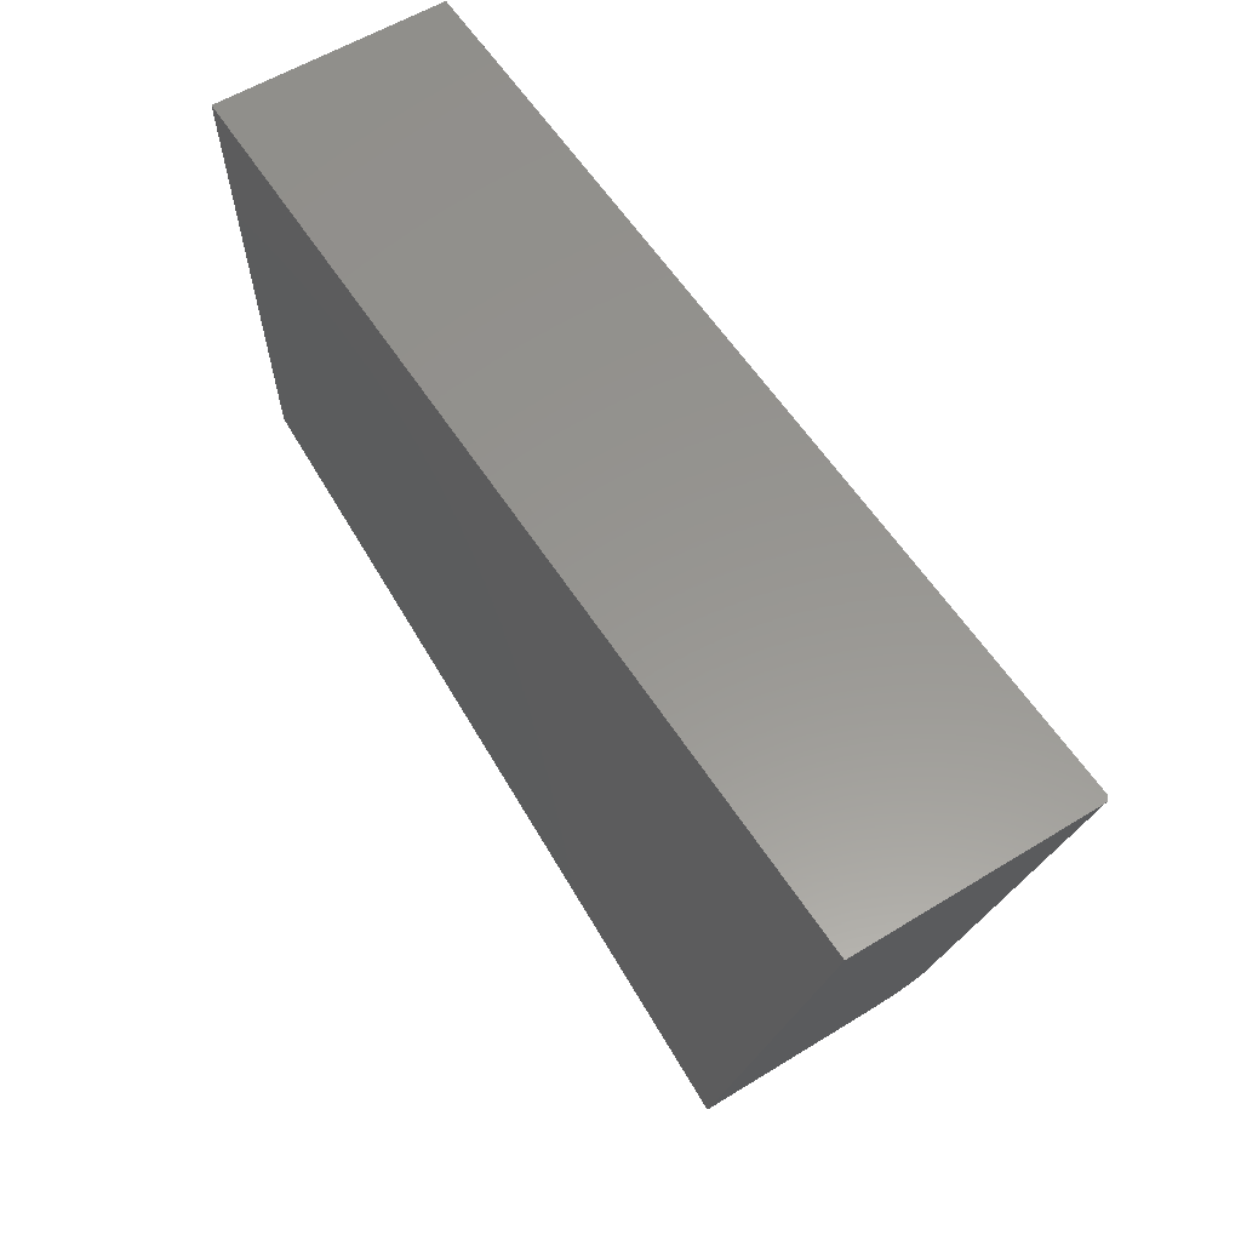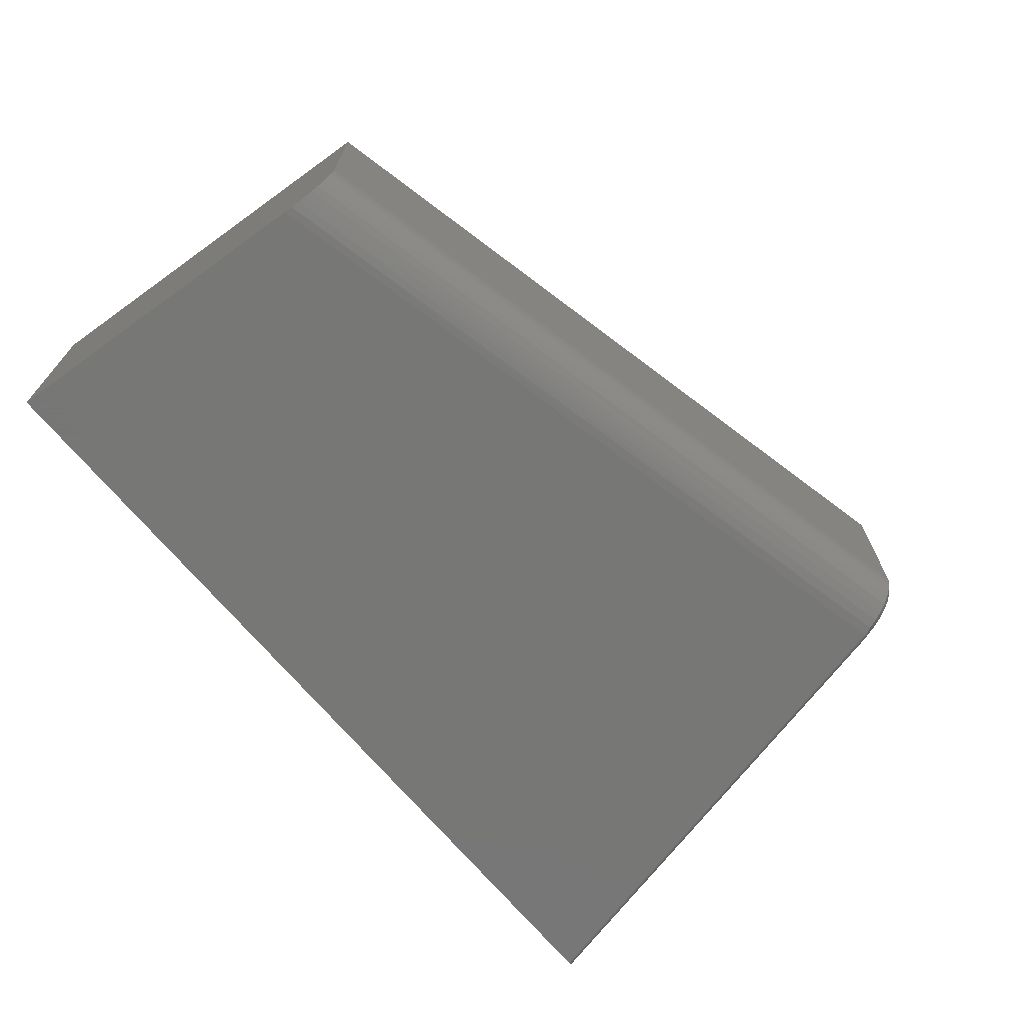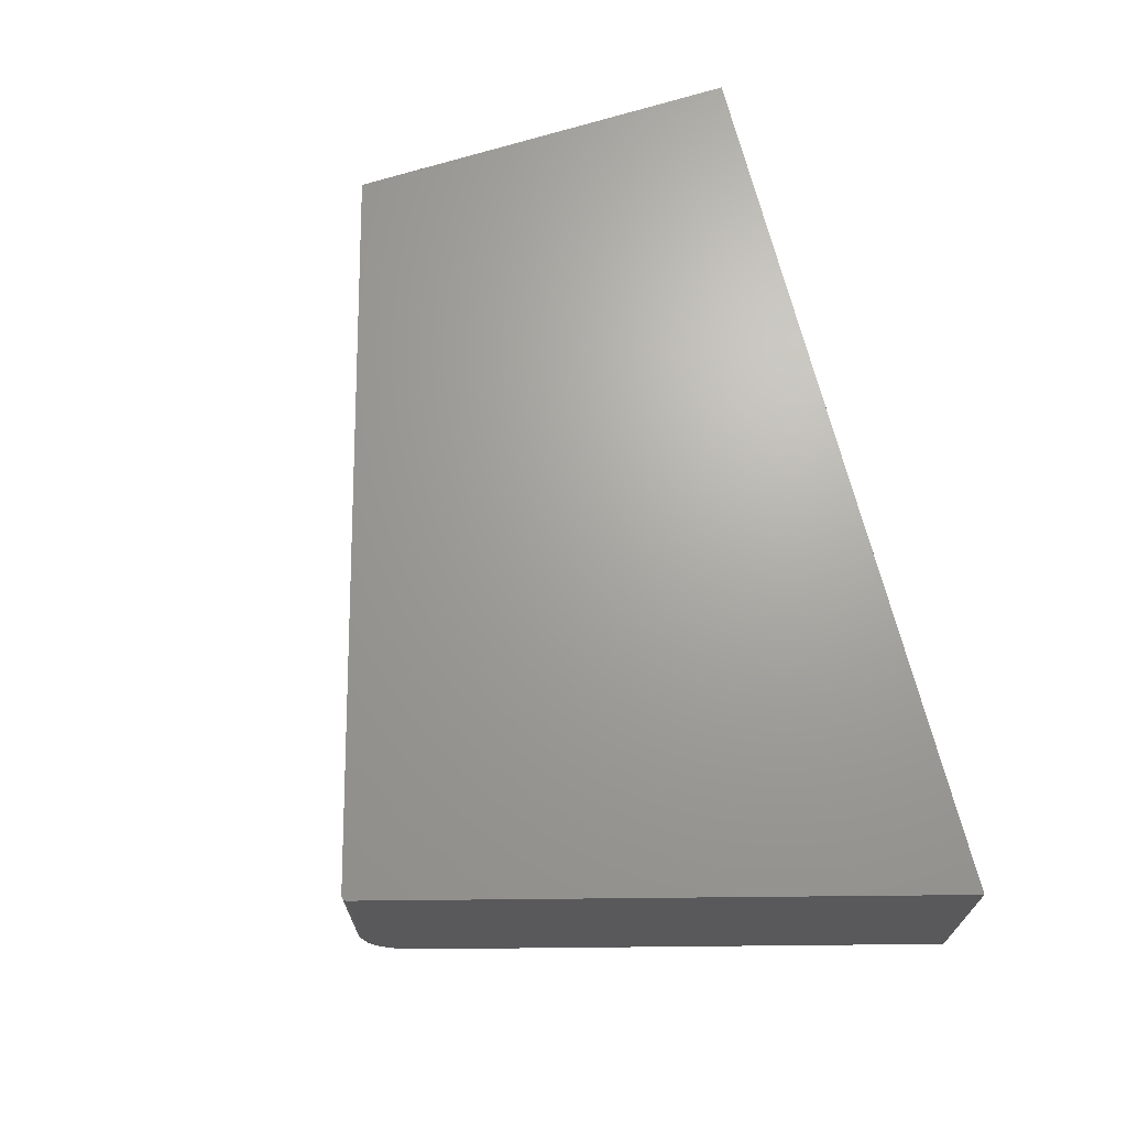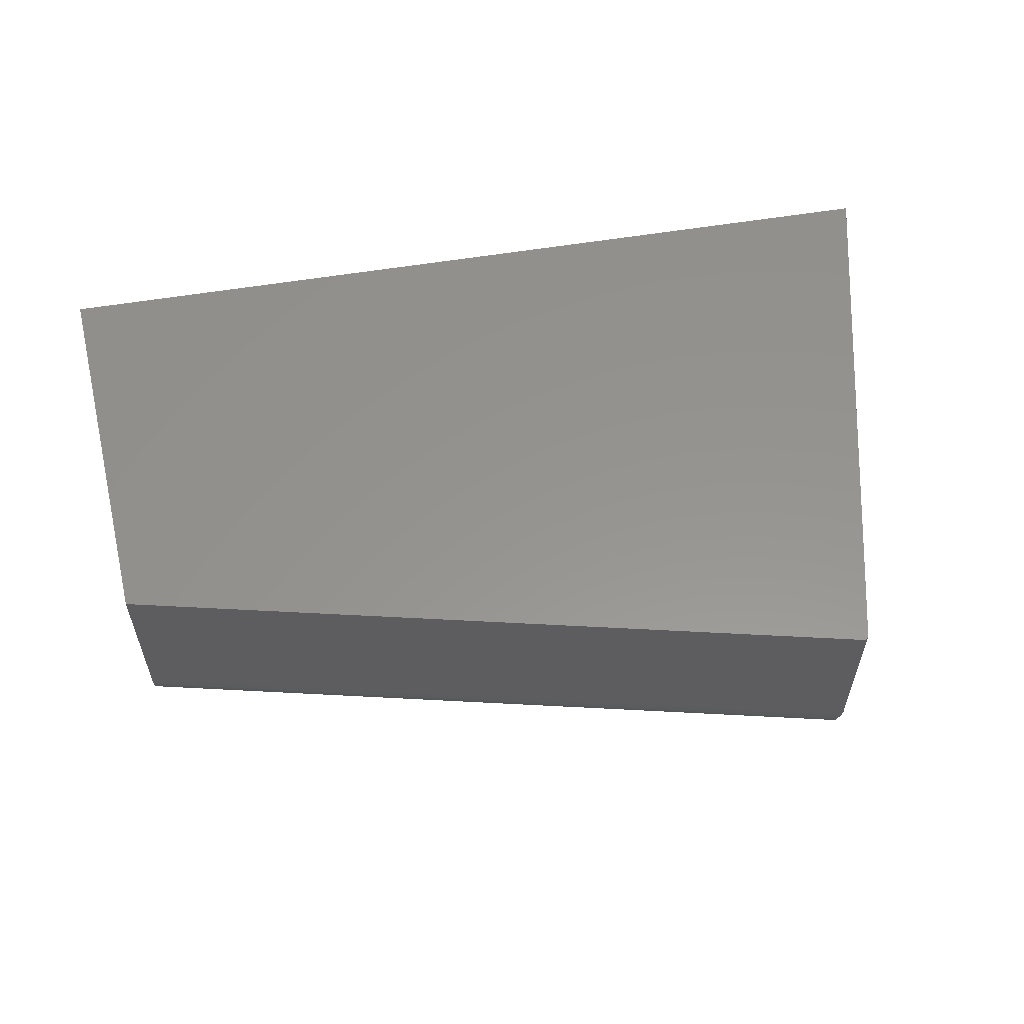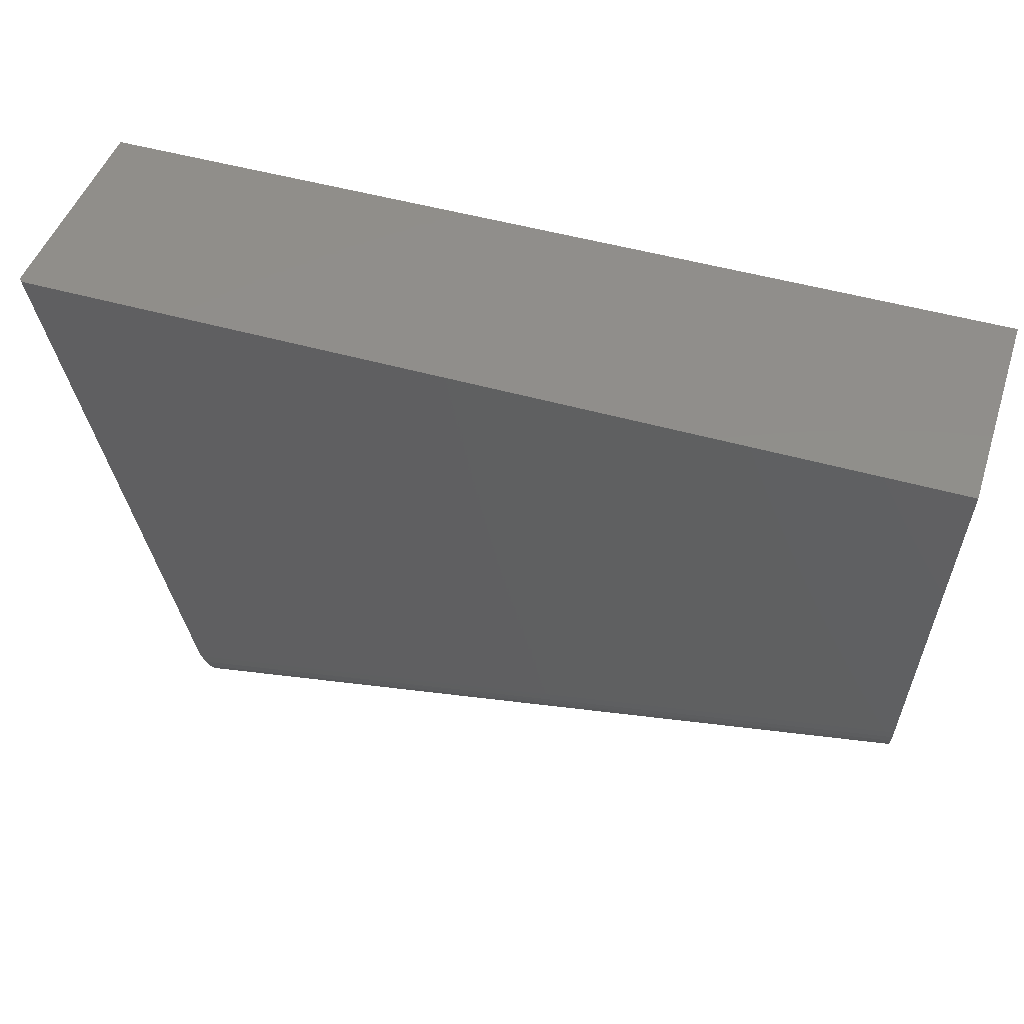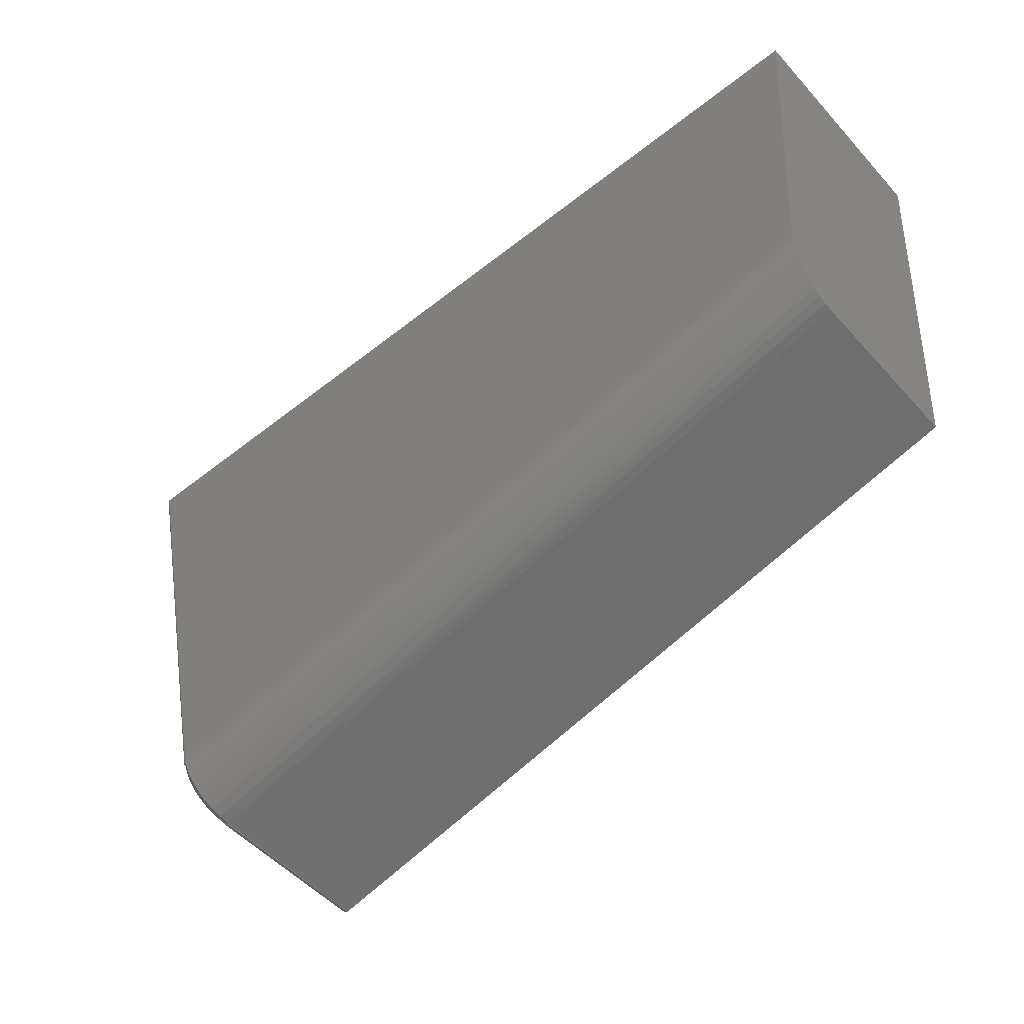
<metadata>
{"format":"stl","ext":"stl","renderer":"f3d","projection":"perspective","resolution":1024,"background":"white","views":[{"elev":58.1,"azim":57.6,"up":"+Y"},{"elev":-69.3,"azim":-50.2,"up":"+Z"},{"elev":67.8,"azim":76.3,"up":"+Z"},{"elev":57.1,"azim":-9.8,"up":"+Z"},{"elev":47.5,"azim":-162.0,"up":"+Y"},{"elev":-51.8,"azim":-139.4,"up":"+Y"}]}
</metadata>
<code>
# stl→obj: 64 verts, 124 faces
v 0.5513 -0.4658 0.07812
v -0.506 -0.2208 0.06588
v 0.5513 -0.4657 0.07597
v -0.5059 -0.2218 0.07812
v 0.5658 -0.4037 0.001332
v 0.5625 -0.4178 0.005548
v -0.51 -0.1652 0.003735
v -0.5091 -0.1771 0.008409
v 0.5594 -0.4309 0.01249
v -0.5083 -0.1879 0.01474
v 0.5545 -0.4521 0.03343
v 0.5528 -0.4593 0.04663
v -0.5066 -0.2128 0.04248
v -0.5062 -0.2178 0.05389
v 0.5517 -0.4639 0.06102
v -0.5117 -0.1403 0
v 0.569 -0.3897 0
v -0.5109 -0.1527 0.0009151
v -0.5076 -0.1977 0.02271
v 0.5567 -0.4425 0.0219
v -0.507 -0.2061 0.03208
v -0.5469 0.3516 0
v 0.742 0.3516 0
v 0.5607 -0.4599 0.07812
v 0.561 -0.4583 0.06273
v 0.5607 -0.4599 0.3203
v 0.5607 -0.4599 0.07619
v 0.5766 -0.3915 0.007812
v 0.75 0.3516 0.007812
v 0.75 0.3516 0.3203
v 0.562 -0.4541 0.04978
v 0.5635 -0.4476 0.0379
v 0.5655 -0.439 0.02753
v 0.568 -0.4286 0.01906
v 0.5707 -0.4168 0.01281
v 0.5737 -0.404 0.009012
v -0.5059 -0.2218 0.3203
v 0.5513 -0.4658 0.3203
v 0.5584 -0.4638 0.3203
v 0.5594 -0.4627 0.3203
v 0.5528 -0.466 0.3203
v 0.5572 -0.4648 0.3203
v 0.5543 -0.4659 0.3203
v 0.5558 -0.4655 0.3203
v 0.5602 -0.4614 0.3203
v -0.5469 0.3516 0.3203
v 0.7496 0.3516 0.005457
v 0.7485 0.3516 0.003256
v 0.7467 0.3516 0.001507
v 0.7445 0.3516 0.0003854
v 0.5705 -0.39 0.0001501
v 0.5744 -0.3909 0.002288
v 0.5732 -0.3907 0.001317
v 0.5753 -0.3912 0.003472
v 0.5761 -0.3913 0.004823
v 0.5719 -0.3904 0.0005947
v 0.5765 -0.3914 0.006288
v 0.5602 -0.4614 0.07812
v 0.5594 -0.4627 0.07812
v 0.5584 -0.4638 0.07812
v 0.5572 -0.4648 0.07812
v 0.5558 -0.4655 0.07812
v 0.5543 -0.4659 0.07812
v 0.5528 -0.466 0.07812
f 1 2 3
f 1 4 2
f 5 6 7
f 8 7 6
f 6 9 8
f 8 9 10
f 11 12 13
f 14 13 12
f 12 15 14
f 14 15 2
f 2 15 3
f 16 17 18
f 18 17 5
f 18 5 7
f 10 9 19
f 19 9 20
f 19 20 21
f 21 20 11
f 21 11 13
f 16 22 17
f 17 22 23
f 24 25 26
f 24 27 25
f 28 29 30
f 28 30 26
f 28 26 25
f 28 25 31
f 28 31 32
f 28 32 33
f 28 33 34
f 28 34 35
f 28 35 36
f 37 4 38
f 38 4 1
f 38 39 40
f 38 41 39
f 42 39 41
f 42 41 43
f 42 43 44
f 37 38 40
f 37 40 45
f 37 45 26
f 37 26 30
f 37 30 46
f 29 47 48
f 30 29 48
f 30 48 49
f 30 49 50
f 30 50 23
f 30 23 22
f 30 22 46
f 17 50 51
f 17 23 50
f 52 53 49
f 49 48 52
f 52 48 54
f 54 48 47
f 54 47 55
f 49 53 50
f 50 53 56
f 50 56 51
f 29 28 47
f 47 28 57
f 47 57 55
f 24 26 58
f 58 26 45
f 58 45 59
f 59 45 40
f 59 40 60
f 60 40 39
f 60 39 61
f 61 39 42
f 61 42 62
f 62 42 44
f 62 44 63
f 63 44 43
f 63 43 64
f 64 43 41
f 64 41 1
f 1 41 38
f 3 15 25
f 15 12 31
f 25 15 31
f 12 11 32
f 31 12 32
f 11 20 33
f 32 11 33
f 20 9 34
f 33 20 34
f 9 6 35
f 34 9 35
f 35 6 36
f 3 64 1
f 27 24 58
f 27 58 59
f 27 59 60
f 27 60 61
f 27 61 62
f 27 62 63
f 27 63 64
f 27 64 3
f 27 3 25
f 5 17 51
f 5 51 56
f 5 56 53
f 5 53 52
f 5 52 54
f 5 54 55
f 5 55 57
f 5 57 28
f 5 28 36
f 5 36 6
f 4 14 2
f 37 46 22
f 37 22 16
f 37 16 18
f 37 18 7
f 37 7 8
f 37 8 10
f 37 10 19
f 37 19 21
f 37 21 13
f 37 13 14
f 37 14 4

</code>
